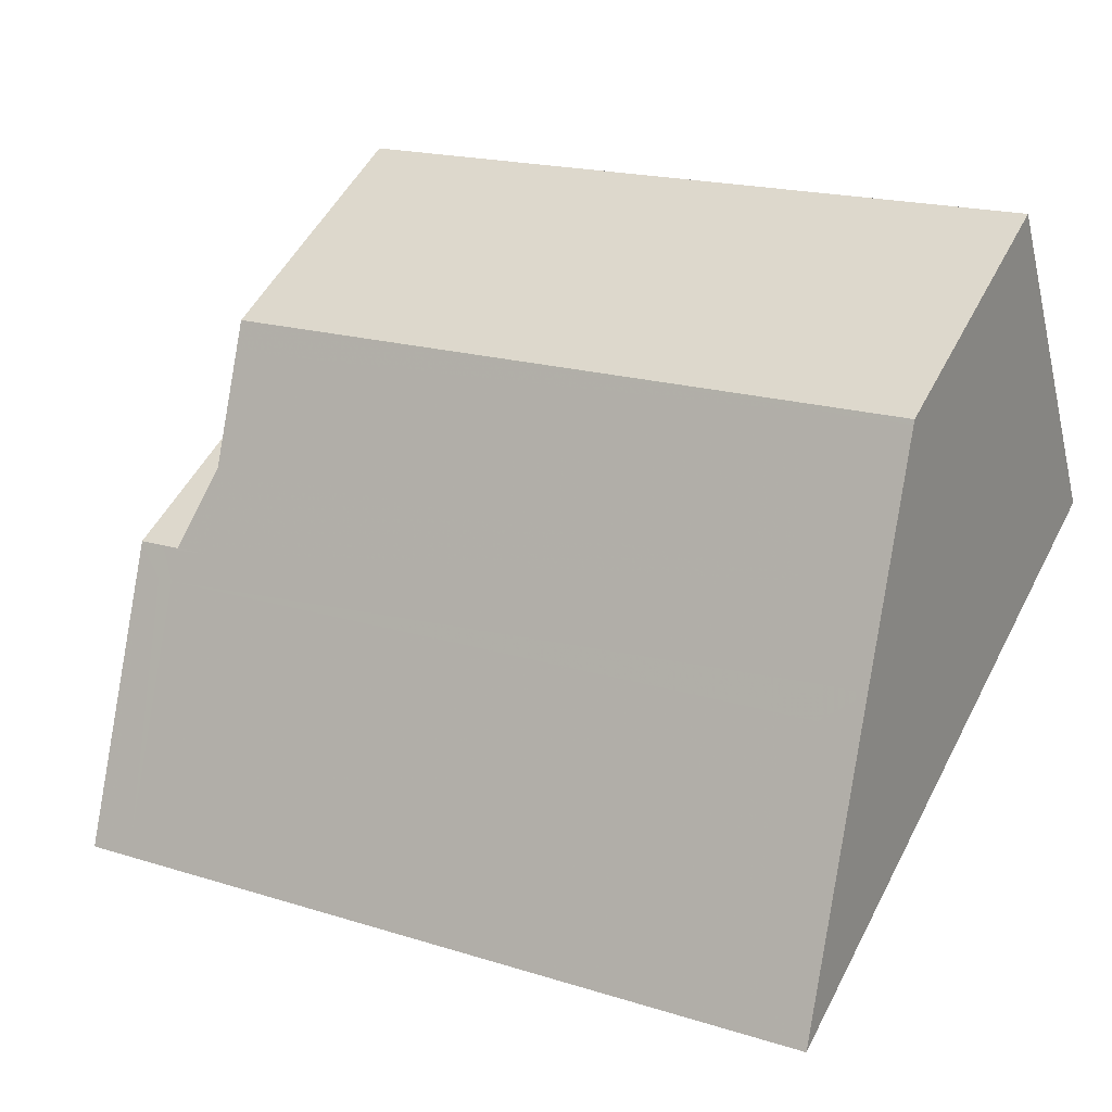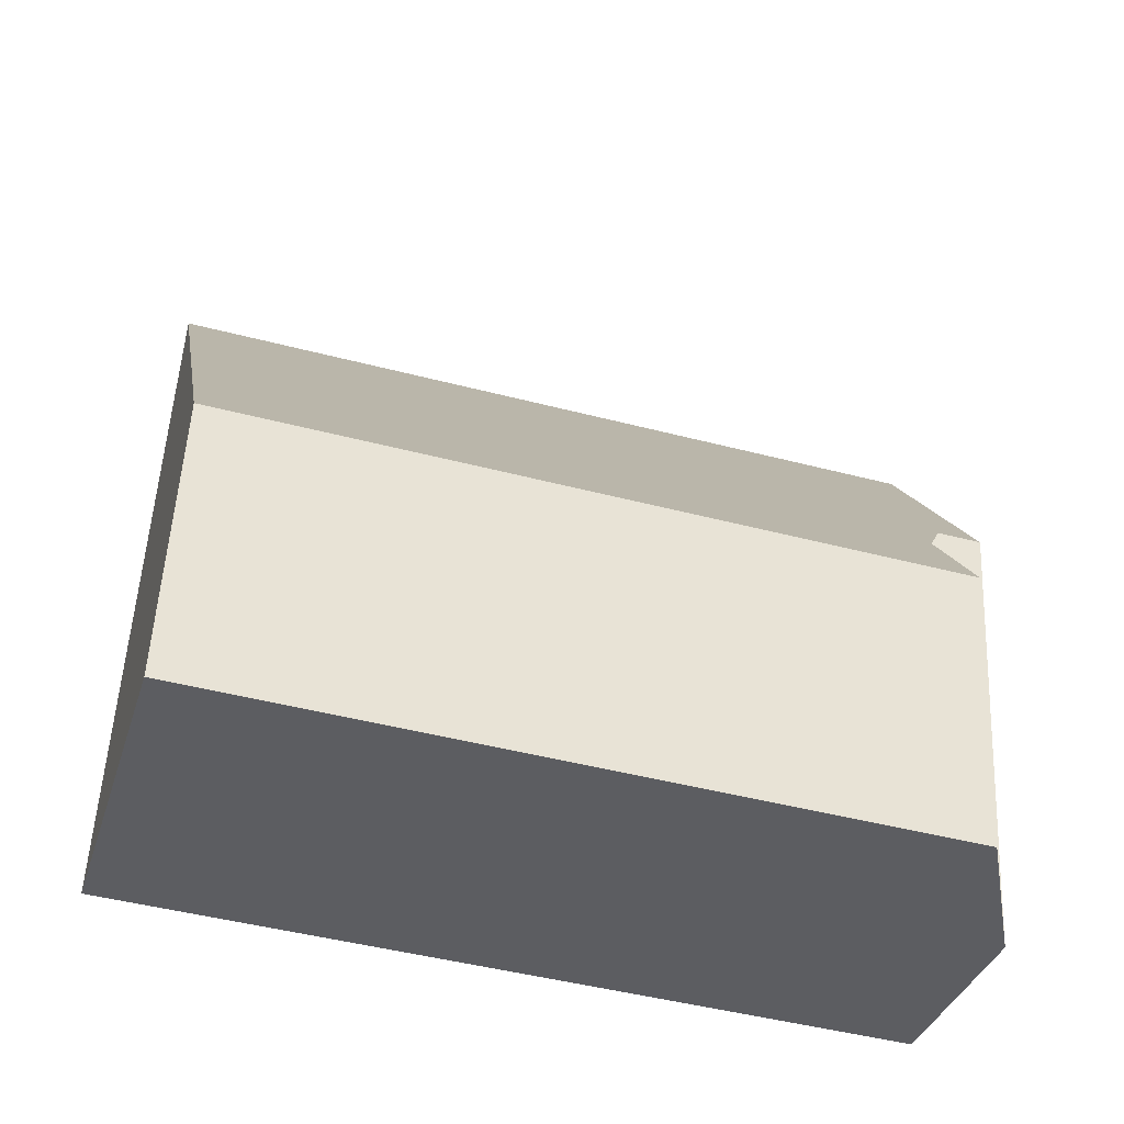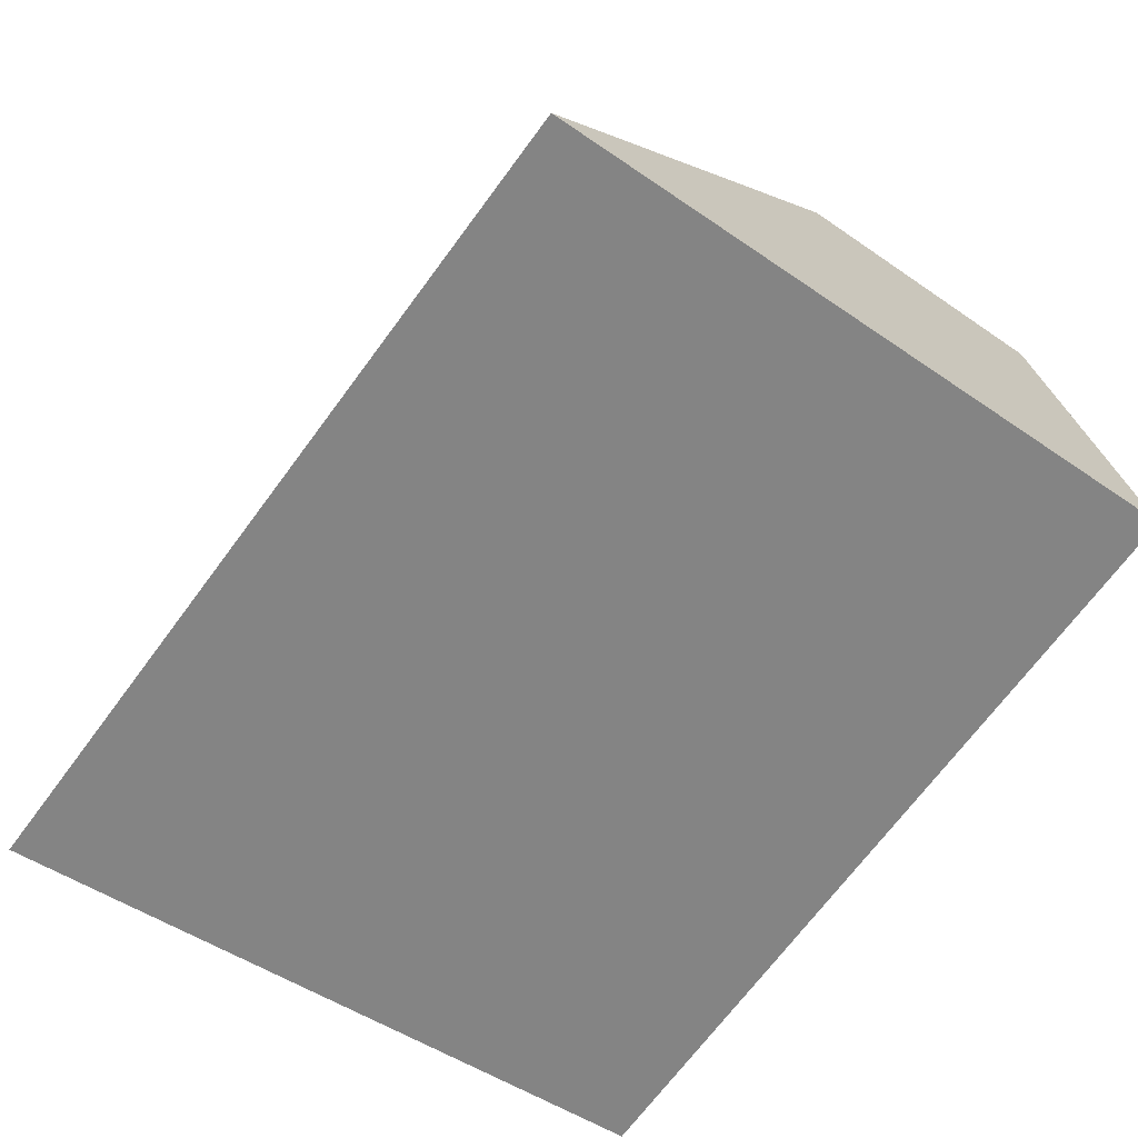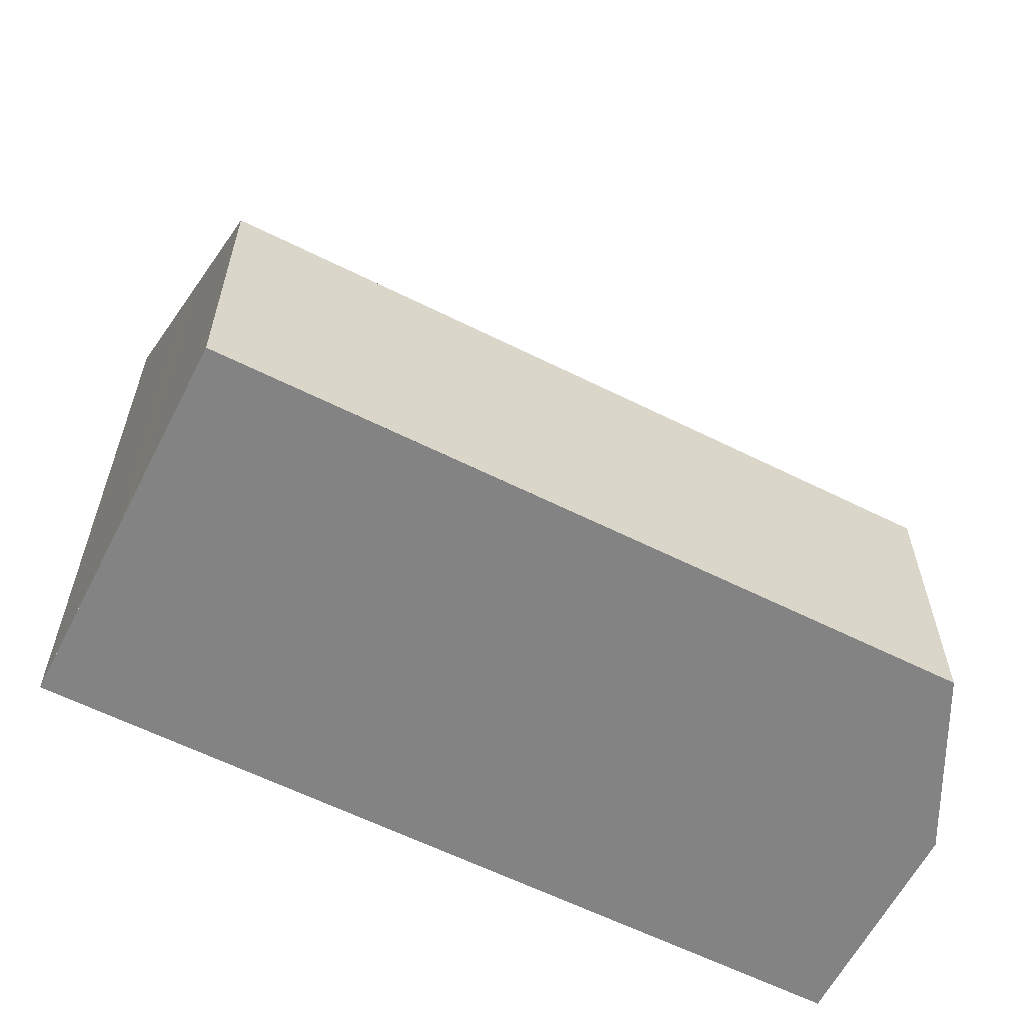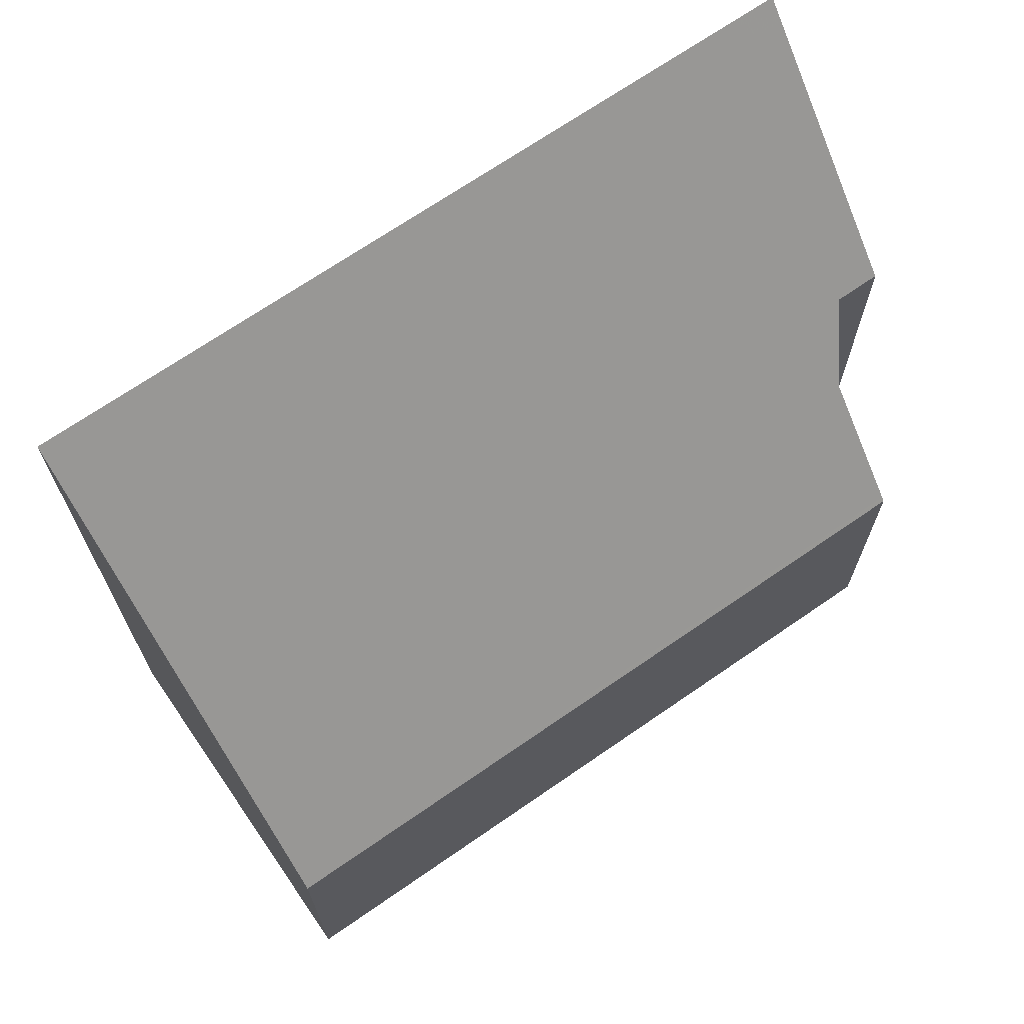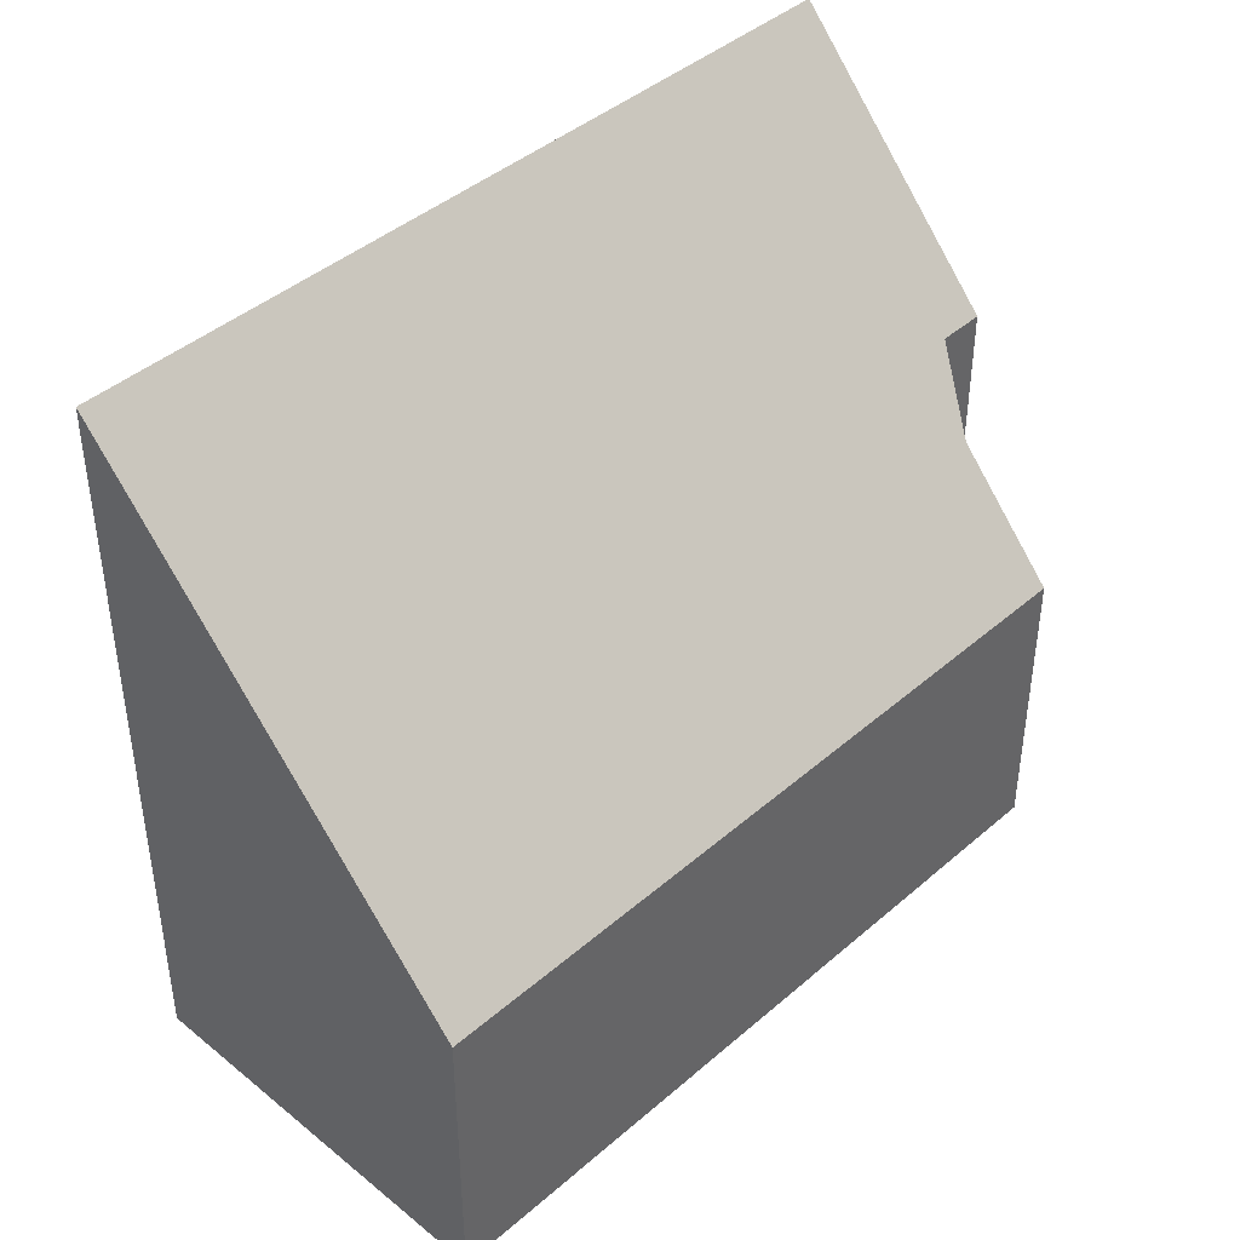
<metadata>
{"format":"obj","ext":"obj","renderer":"f3d","projection":"perspective","resolution":1024,"background":"white","views":[{"elev":51.8,"azim":26.8,"up":"+Y"},{"elev":53.5,"azim":-177.1,"up":"+Y"},{"elev":-47.9,"azim":51.9,"up":"+Y"},{"elev":-61.1,"azim":169.5,"up":"+Z"},{"elev":69.4,"azim":161.8,"up":"+Z"},{"elev":42.4,"azim":150.6,"up":"+Z"}]}
</metadata>
<code>
v -1869 -2604 10.29
v -1870 -2601 6.801
v -1869 -2601 6.795
v -1869 -2599 4.194
v -1859 -2596 4.185
v -1858 -2601 10.28
v -1859 -2597 5.822
v -1869 -2600 5.838
v -1869 -2599 4.25
v -1859 -2596 4.24
v -1860 -2596 4.241
v -1860 -2596 4.185
v -1859 -2597 5.823
v -1858 -2601 10.28
v -1858 -2601 10
v -1858 -2601 10
v -1869 -2604 10.01
v -1868 -2604 10.29
v -1868 -2604 10.01
v -1869 -2601 6.798
v -1859 -2596 4.528
v -1860 -2596 4.529
v -1869 -2599 4.542
v -1858 -2598 6.809
v -1859 -2598 6.81
v -1869 -2601 6.824
v -1870 -2601 6.825
v -1859 -2598 7.165
v -1858 -2598 7.164
v -1869 -2601 7.175
v -1870 -2602 7.175
v -1869 -2604 10.01
v -1869 -2604 10.29
v -1870 -2601 6.799
v -1869 -2601 6.824
v -1869 -2601 7.175
v -1869 -2604 10.01
v -1869 -2604 10.29
v -1869 -2604 0
v -1869 -2604 0
v -1870 -2601 6.799
v -1870 -2601 6.801
v -1870 -2601 0
v -1870 -2601 0
v -1869 -2600 5.838
v -1869 -2601 6.795
v -1869 -2601 8.882e-16
v -1869 -2600 0
v -1860 -2596 4.185
v -1869 -2599 4.194
v -1869 -2599 0
v -1860 -2596 0
v -1859 -2596 4.24
v -1859 -2596 4.185
v -1859 -2596 0
v -1859 -2596 0
v -1858 -2601 10.28
v -1858 -2601 10.28
v -1858 -2601 0
v -1858 -2601 1.776e-15
v -1858 -2598 6.809
v -1859 -2597 5.822
v -1859 -2597 0
v -1858 -2598 -8.882e-16
v -1869 -2599 4.542
v -1869 -2600 5.838
v -1869 -2600 0
v -1869 -2599 0
v -1869 -2599 4.194
v -1869 -2599 4.25
v -1869 -2599 0
v -1869 -2599 0
v -1859 -2596 4.528
v -1859 -2596 4.24
v -1859 -2596 0
v -1859 -2596 0
v -1859 -2596 4.185
v -1860 -2596 4.185
v -1860 -2596 0
v -1859 -2596 0
v -1868 -2604 10.29
v -1858 -2601 10.28
v -1858 -2601 1.776e-15
v -1868 -2604 1.776e-15
v -1858 -2601 10.28
v -1858 -2601 10
v -1858 -2601 0
v -1858 -2601 0
v -1870 -2602 7.175
v -1869 -2604 10.01
v -1869 -2604 0
v -1870 -2602 0
v -1869 -2604 10.29
v -1868 -2604 10.29
v -1868 -2604 1.776e-15
v -1869 -2604 1.776e-15
v -1869 -2601 6.795
v -1869 -2601 6.798
v -1869 -2601 0
v -1869 -2601 8.882e-16
v -1859 -2597 5.822
v -1859 -2596 4.528
v -1859 -2596 0
v -1859 -2597 0
v -1869 -2599 4.25
v -1869 -2599 4.542
v -1869 -2599 0
v -1869 -2599 0
v -1858 -2598 7.164
v -1858 -2598 6.809
v -1858 -2598 -8.882e-16
v -1858 -2598 0
v -1870 -2601 6.801
v -1870 -2601 6.825
v -1870 -2601 0
v -1870 -2601 0
v -1858 -2601 10
v -1858 -2598 7.164
v -1858 -2598 0
v -1858 -2601 0
v -1870 -2601 6.825
v -1870 -2602 7.175
v -1870 -2602 0
v -1870 -2601 0
v -1869 -2604 10.29
v -1869 -2604 10.29
v -1869 -2604 1.776e-15
v -1869 -2604 0
v -1869 -2601 6.798
v -1870 -2601 6.799
v -1870 -2601 0
v -1869 -2601 0
v -1869 -2604 0
v -1870 -2601 0
v -1869 -2601 0
v -1869 -2599 0
v -1859 -2596 0
v -1858 -2601 0
f 22 11 10 21
f 16 6 14 15
f 12 5 10 11
f 11 9 4 12
f 23 9 11 22
f 19 15 14 18
f 25 13 7 24
f 26 20 3 8 13 25
f 33 1 17 32
f 35 27 2 34
f 21 7 13 22
f 22 13 8 23
f 29 16 15 28
f 28 15 19 30
f 32 17 31 36
f 28 25 24 29
f 30 26 25 28
f 36 31 27 35
f 32 19 18 33
f 34 20 26 35
f 36 30 19 32
f 35 26 30 36
f 38 39 40 37
f 42 43 44 41
f 46 47 48 45
f 50 51 52 49
f 54 55 56 53
f 58 59 60 57
f 62 63 64 61
f 66 67 68 65
f 70 71 72 69
f 74 75 76 73
f 78 79 80 77
f 82 83 84 81
f 86 87 88 85
f 90 91 92 89
f 94 95 96 93
f 98 99 100 97
f 102 103 104 101
f 106 107 108 105
f 110 111 112 109
f 114 115 116 113
f 118 119 120 117
f 122 123 124 121
f 126 127 128 125
f 130 131 132 129
f 134 135 136 137 138 133

</code>
